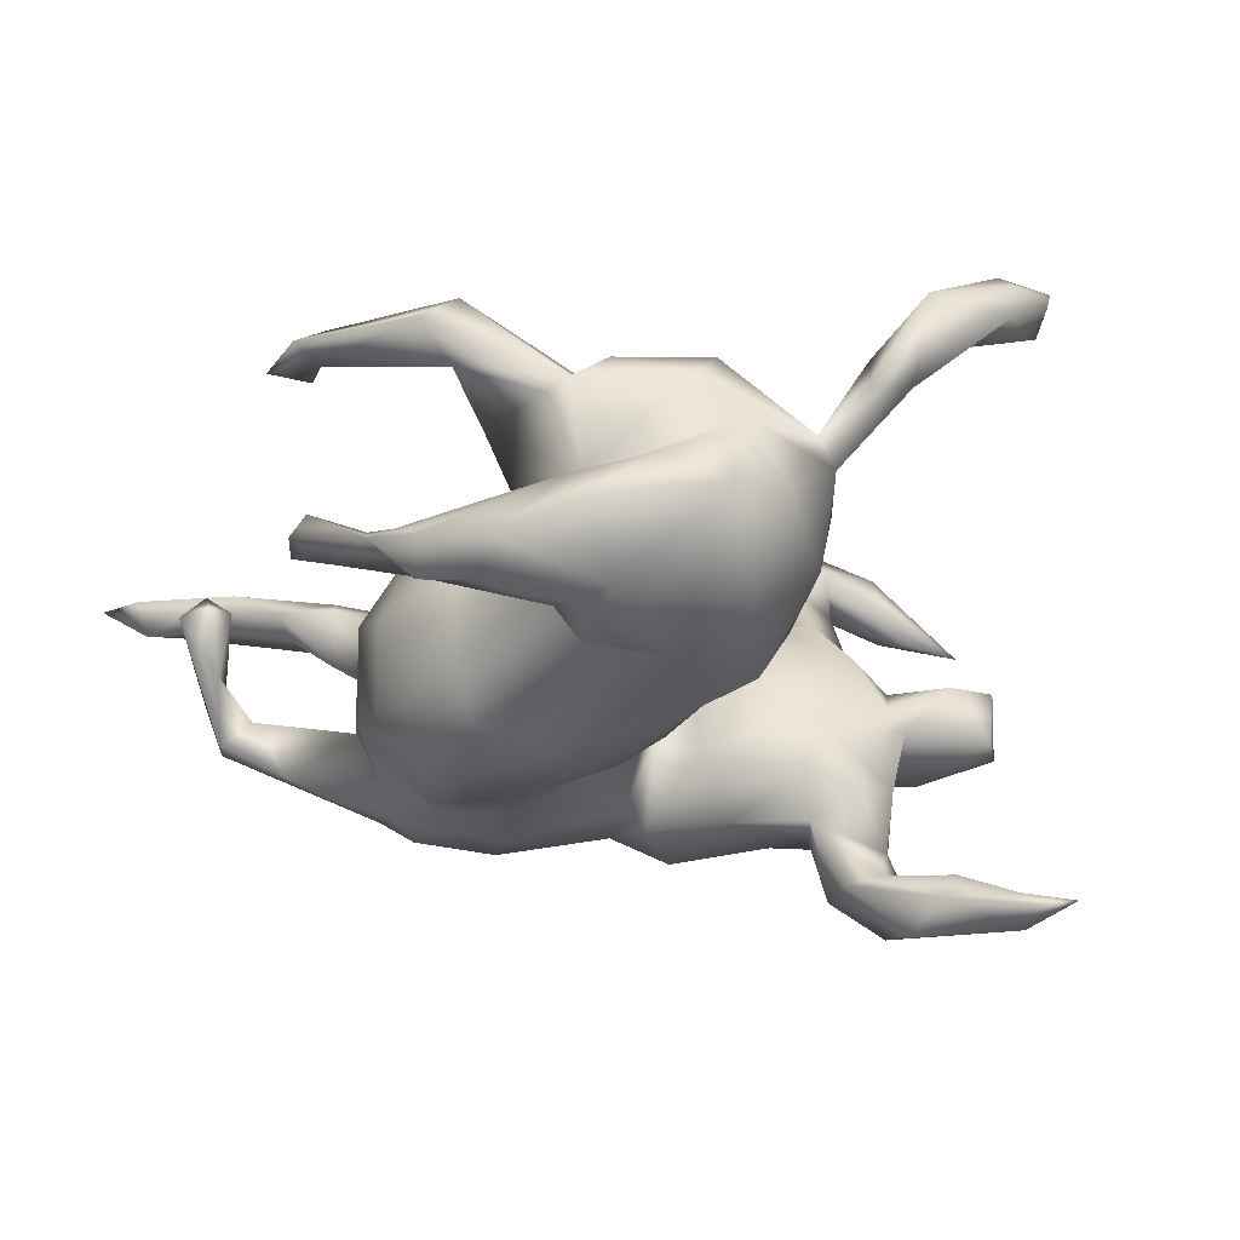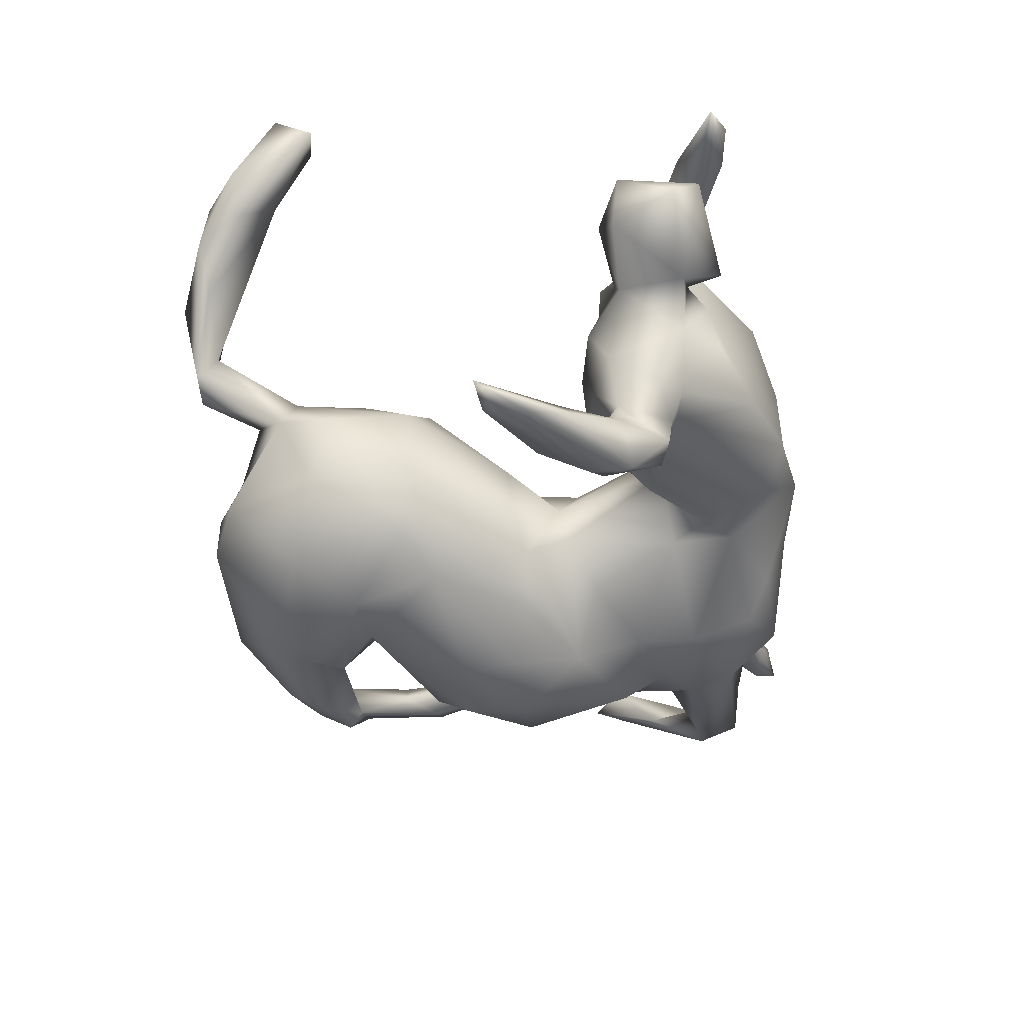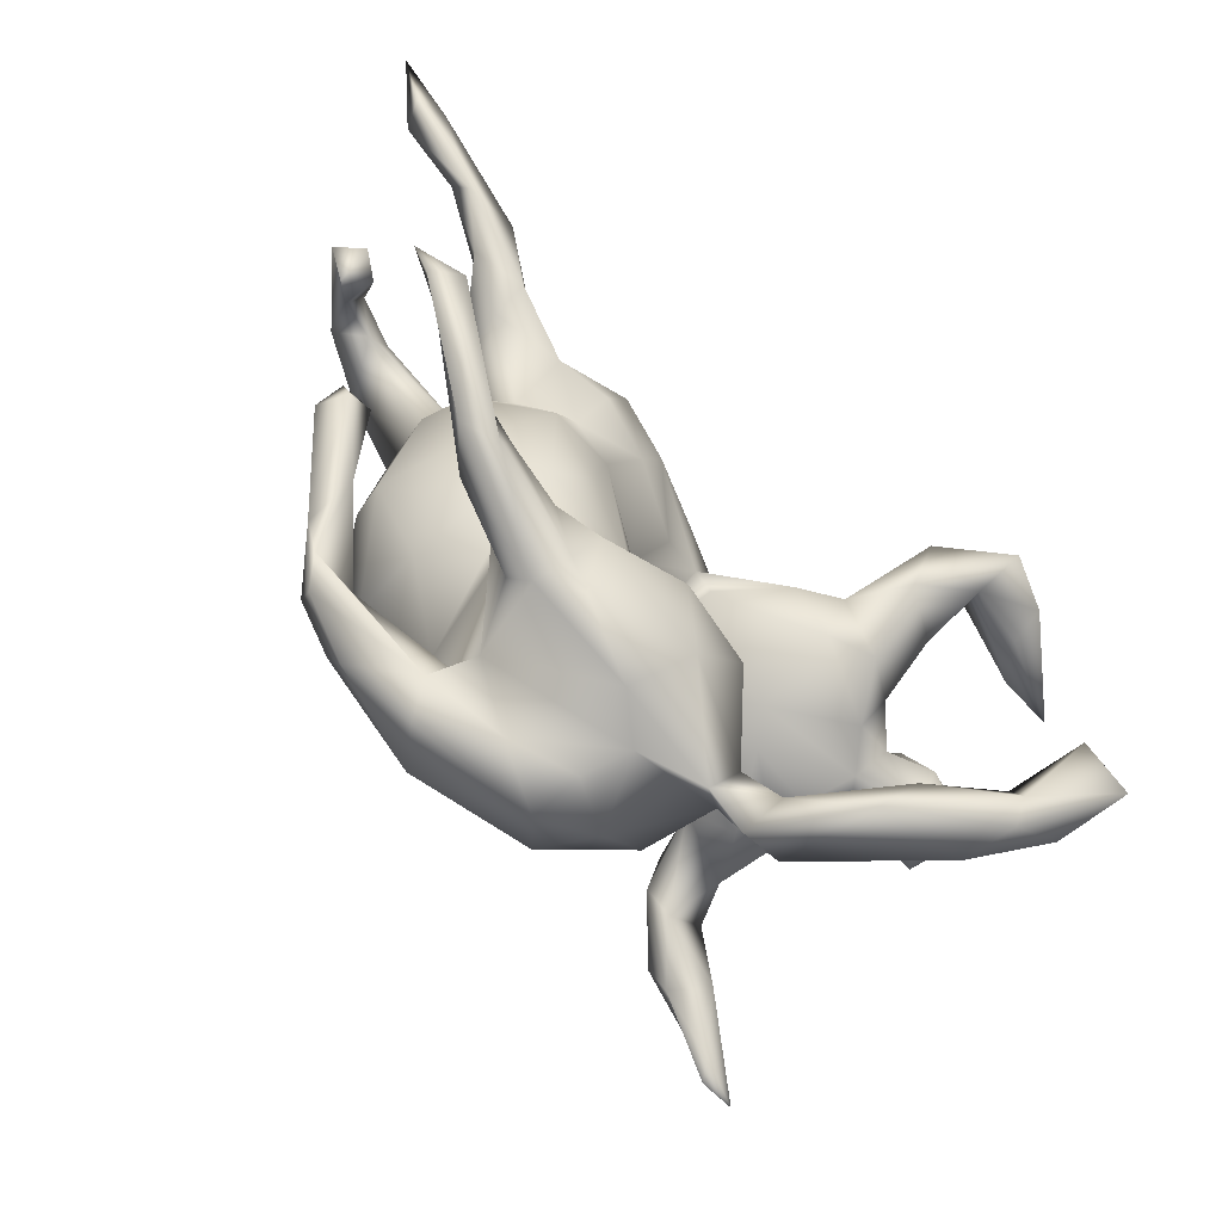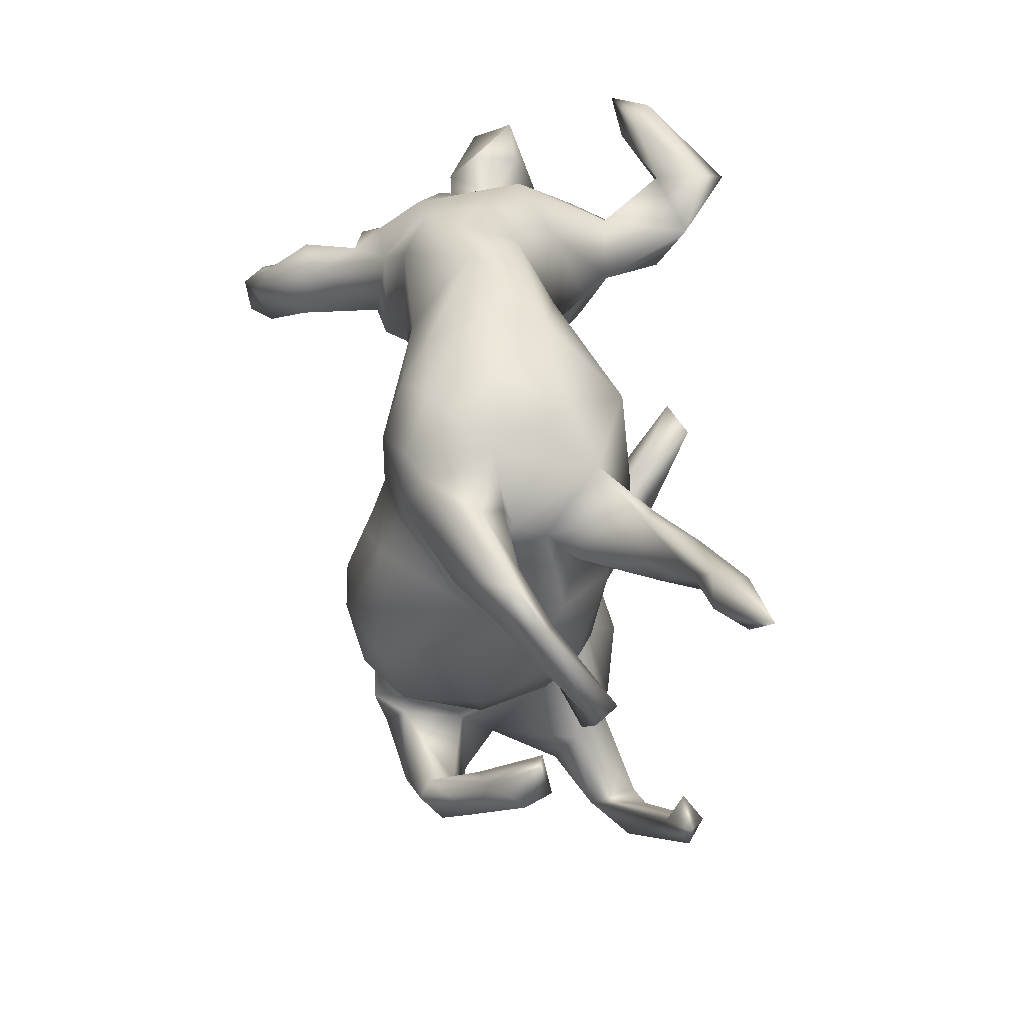
<metadata>
{"format":"obj","ext":"obj","renderer":"f3d","projection":"perspective","resolution":1024,"background":"white","views":[{"elev":-35.3,"azim":-17.8,"up":"+Z"},{"elev":-46.0,"azim":86.8,"up":"+Z"},{"elev":-69.4,"azim":-44.7,"up":"+Y"},{"elev":51.2,"azim":-97.0,"up":"+Y"}]}
</metadata>
<code>
v -0.3392 -0.4142 0.1605
v -0.3859 -0.3895 0.1394
v 0.2248 -0.5718 0.1909
v 0.3511 -0.5451 0.2052
v -0.1057 -0.4781 -0.07346
v -0.1879 -0.4648 -0.1404
v 0.2956 -0.526 0.1564
v -0.1984 -0.4181 0.06751
v 0.2069 -0.5392 0.05547
v -0.2095 -0.4291 -0.09846
v 0.2693 -0.4879 0.2222
v -0.00607 -0.428 0.1403
v 0.06206 -0.4783 -0.08324
v 0.3553 -0.5144 0.3015
v 0.1542 -0.5316 0.0498
v 0.2075 -0.5097 0.09681
v -0.01673 -0.5007 -0.04101
v -0.148 -0.427 0.1051
v -0.4717 -0.2231 0.2311
v 0.01461 -0.4697 0.01637
v -0.04892 -0.4766 0.06782
v -0.3189 -0.369 0.1574
v -0.3341 -0.3696 0.08659
v -0.221 -0.4053 0.0462
v 0.3679 -0.5346 0.2732
v -0.2776 -0.3833 -0.1731
v -0.0177 -0.5005 -0.1156
v -0.1776 -0.377 0.1098
v 0.1622 -0.5154 0.108
v -0.3792 -0.3149 0.1641
v -0.3563 -0.3331 -0.1493
v 0.1558 -0.4075 0.01313
v -0.379 -0.2946 -0.1204
v -0.269 -0.2801 0.07152
v 0.1185 -0.4413 0.03493
v -0.131 -0.3887 -0.2168
v -0.171 -0.387 -0.0491
v -0.1582 -0.3248 0.1383
v -0.4699 -0.1552 0.1985
v 0.151 -0.382 0.05923
v -0.2833 -0.3274 -0.1981
v -0.5109 -0.2237 0.2038
v -0.3115 -0.2966 -0.1264
v 0.4312 -0.4987 0.2855
v 0.4127 -0.3801 0.3699
v -0.3475 -0.283 -0.1809
v 0.3967 -0.4885 0.2256
v -0.391 -0.1906 -0.05368
v -0.2152 -0.2891 0.1189
v -0.1778 -0.2955 -0.1916
v 0.473 -0.4358 0.3721
v -0.1234 -0.1916 0.1028
v -0.3694 -0.1921 -0.09349
v 0.1514 -0.35 -0.1064
v 0.08928 -0.2724 0.1308
v -0.5315 -0.1543 0.1993
v -0.1657 -0.3449 -0.09869
v -0.3286 -0.2651 -0.1632
v 0.3736 -0.4308 0.2745
v -0.4039 -0.2543 -0.1112
v -0.471 -0.2164 0.1769
v -0.4789 -0.127 -0.0363
v 0.4765 -0.3772 0.3428
v -0.1423 -0.2935 -0.2339
v -0.009281 -0.2749 -0.2185
v 0.179 -0.3302 0.000242
v -0.2115 -0.19 -0.004353
v 0.167 -0.2071 0.03127
v -0.04215 -0.3166 0.1657
v -0.2053 -0.2114 0.02201
v -0.1768 -0.2462 -0.1379
v 0.04874 -0.3741 -0.1904
v -0.1531 -0.1601 0.06219
v -0.4197 -0.1457 -0.07926
v -0.2554 -0.1522 0.02358
v 0.1202 -0.2068 -0.1787
v 0.1077 -0.1702 0.09156
v -0.2709 -0.1754 -0.07759
v 0.01527 -0.1424 0.1188
v -0.4587 -0.1277 0.005356
v -0.09391 -0.2506 -0.2054
v -0.4617 -0.05305 -0.01399
v -0.4201 -0.08455 -0.004186
v -0.1548 -0.04403 0.1153
v -0.106 -0.09773 -0.265
v -0.06146 -0.1135 0.08768
v -0.2188 -0.08832 -0.2462
v -0.2074 -0.09722 0.09795
v -0.2588 -0.1375 -0.1931
v 0.04962 -0.1544 -0.209
v 0.1671 -0.1983 -0.09533
v -0.3411 -0.04825 -0.08172
v -0.2938 -0.0382 0.06006
v 0.06051 -0.01528 -0.1608
v -0.02935 0.00137 0.06227
v 0.0781 -0.04393 0.003124
v 0.01295 -0.06075 0.05507
v -0.5337 0.1525 0.03176
v -0.3421 0.07457 -0.009937
v -0.08707 -0.02297 -0.2577
v -0.5341 0.1951 0.0784
v -0.2229 0.07821 0.1181
v -0.4984 0.1855 0.05293
v 0.1012 -0.03613 -0.09685
v -0.3155 0.05694 -0.1608
v -0.192 0.00378 -0.2579
v -0.3125 0.1266 0.03856
v 0.05681 0.03966 -0.05955
v -0.1206 0.1088 0.108
v -0.274 0.01489 -0.2285
v -0.004441 -0.002514 -0.2123
v -0.1803 0.153 0.1107
v -0.5672 0.2047 0.04451
v -0.009541 0.07624 0.0436
v -0.1037 0.08077 -0.2274
v 0.589 -0.1168 -0.371
v 0.048 0.05496 -0.1133
v -0.4994 0.2493 -0.009792
v -0.2516 0.1769 0.06657
v -0.2125 0.1647 -0.211
v 0.5244 -0.08106 -0.3513
v 0.4371 -0.02205 -0.3417
v 0.5421 -0.102 -0.3771
v -0.3467 0.2342 0.1244
v -0.3048 0.2388 -0.07212
v 0.4594 -0.03209 -0.3093
v 0.4888 0.006271 -0.3006
v -0.006781 0.1003 -0.1648
v -0.3372 0.2668 0.04994
v -0.4167 0.3041 0.1517
v -0.3156 0.1651 -0.1079
v -0.1622 0.2103 0.1523
v -0.1987 0.2176 -0.1805
v 0.2639 0.1135 0.1452
v -0.3406 0.283 0.1693
v 0.547 -0.04086 -0.3822
v -0.4766 0.3283 -0.07349
v -0.2395 0.2389 0.1378
v 0.1526 0.1573 0.07797
v 0.2652 0.08046 0.01976
v 0.2971 0.05802 -0.02486
v -0.2798 0.2516 0.01589
v 0.295 0.06433 -0.1187
v -0.2784 0.2718 -0.02708
v 0.4352 0.09761 0.03085
v -0.3836 0.3039 -0.122
v -0.4381 0.308 -0.03713
v 0.3346 0.1187 0.1666
v 0.3992 0.05858 -0.03784
v -0.09458 0.1771 -0.1934
v -0.4783 0.3134 -0.002361
v 0.3838 0.04512 -0.2817
v 0.1599 0.1458 0.005664
v 0.522 0.06661 0.06404
v 0.3694 0.06686 -0.1348
v 0.5187 0.01829 -0.3484
v 0.03158 0.173 0.0742
v 0.3124 0.1072 -0.1724
v 0.3813 0.08203 0.0922
v 0.347 0.07908 -0.2858
v 0.1649 0.137 -0.07175
v -0.5008 0.3315 -0.01276
v -0.4763 0.3518 0.2017
v 0.448 0.09763 -0.2795
v -0.3488 0.3585 0.1319
v -0.07388 0.1863 0.1289
v 0.1156 0.199 -0.02931
v 0.4259 0.05266 -0.3639
v -0.3972 0.356 0.2035
v 0.3078 0.1578 0.2695
v 0.3868 0.1703 0.2232
v -0.3909 0.3295 0.1263
v -0.2285 0.3257 0.09367
v 0.1357 0.2158 0.05366
v -0.3247 0.336 0.1555
v -0.6033 0.4381 0.2228
v 0.3994 0.1432 0.1271
v 0.4153 0.1126 -0.3399
v 0.3066 0.2267 0.3118
v 0.07555 0.2147 -0.1388
v 0.4288 0.08398 -0.119
v -0.4893 0.4048 0.1751
v 0.5993 0.08809 0.08112
v -0.5827 0.4613 0.1802
v -0.5291 0.4614 0.1879
v -0.2265 0.2739 -0.1766
v -0.4648 0.3878 -0.0494
v 0.4622 0.1008 -0.002513
v 0.3891 0.1853 0.3199
v 0.4519 0.1324 0.07857
v -0.2721 0.3035 -0.04148
v -0.2413 0.3452 -0.1428
v -0.4045 0.3444 -0.03751
v 0.3547 0.1616 -0.2669
v 0.376 0.2389 0.1423
v 0.418 0.09533 -0.2133
v 0.2092 0.2049 0.1413
v 0.5248 0.139 0.1032
v 0.4443 0.1511 -0.1832
v -0.557 0.4817 0.2275
v 0.4128 0.2393 0.02125
v -0.03664 0.2725 0.1297
v 0.406 0.251 0.2816
v 0.2646 0.182 0.1828
v -0.3263 0.3735 -0.0776
v 0.1047 0.2342 0.05545
v 0.5843 0.08009 -0.009669
v 0.3417 0.1901 -0.1549
v 0.1234 0.2575 -0.1389
v -0.2319 0.3808 -0.04933
v 0.08033 0.3294 0.07385
v -0.0878 0.2641 -0.1917
v -0.6469 0.5076 0.2405
v 0.08456 0.3058 -0.1313
v 0.3821 0.1775 -0.1985
v 0.4238 0.1988 -0.04143
v 0.4828 0.2236 0.3532
v 0.4099 0.1673 -0.2734
v 0.4837 0.2007 0.3014
v 0.3867 0.2663 0.3497
v -0.1908 0.3437 -0.1663
v 0.3214 0.2494 0.1855
v 0.4486 0.205 0.02806
v 0.4041 0.1932 -0.158
v 0.4078 0.2385 0.3862
v -0.06924 0.3529 -0.1601
v -0.1795 0.3982 0.05496
v -0.1166 0.3366 0.1434
v 0.6305 0.1639 0.01785
v 0.2108 0.1626 -0.165
v 0.5126 0.1894 -0.03364
v 0.6044 0.2072 0.07346
v -0.1389 0.4044 -0.1288
v 0.4914 0.2491 0.003853
v 0.5033 0.2236 0.07003
v 0.532 0.2283 0.2463
v 0.5056 0.2672 0.2668
v 0.6185 0.2343 0.2424
v 0.1665 0.3774 0.03028
v 0.2629 0.2921 0.09559
v -0.01669 0.3779 -0.1183
v 0.3458 0.3196 0.05597
v 0.3314 0.3127 -0.09926
v 0.4072 0.2552 -0.062
v -0.1266 0.4147 -0.03142
v -0.02071 0.3935 0.05076
v 0.2593 0.3637 0.004818
v 0.5554 0.2685 0.2907
v -0.002071 0.4096 -0.04575
v 0.1885 0.348 -0.1328
v 0.2459 0.3676 -0.09304
v 0.116 0.4103 -0.04087
f 64 36 50
f 50 71 64
f 64 71 81
f 65 64 81
f 81 71 89
f 81 89 87
f 65 81 90
f 54 72 76
f 81 87 85
f 90 81 85
f 76 65 90
f 76 90 91
f 87 110 106
f 87 106 85
f 90 85 100
f 90 111 94
f 91 90 94
f 100 85 106
f 100 106 115
f 90 100 111
f 106 110 120
f 106 120 115
f 111 100 115
f 196 155 158
f 158 152 196
f 181 155 196
f 199 181 196
f 194 158 208
f 194 208 215
f 199 196 215
f 199 215 224
f 36 64 65
f 36 65 72
f 72 65 76
f 185 169 165
f 169 175 165
f 165 182 185
f 170 189 225
f 204 170 179
f 135 175 169
f 163 135 169
f 130 135 163
f 172 182 165
f 172 130 182
f 130 163 182
f 130 124 135
f 45 51 63
f 14 51 45
f 19 39 56
f 42 19 56
f 225 189 217
f 179 225 220
f 169 185 200
f 182 184 185
f 182 163 184
f 184 213 185
f 176 213 184
f 163 169 200
f 163 176 184
f 200 185 213
f 176 163 200
f 176 200 213
f 102 84 109
f 93 102 107
f 84 86 109
f 93 88 102
f 88 84 102
f 38 69 52
f 51 44 63
f 44 47 63
f 59 14 45
f 11 14 59
f 34 22 49
f 51 25 44
f 22 28 49
f 23 22 34
f 23 30 22
f 23 61 30
f 2 61 23
f 3 14 11
f 3 25 14
f 1 22 30
f 110 131 120
f 188 181 216
f 5 6 27
f 41 58 50
f 117 115 128
f 104 94 108
f 115 120 150
f 150 120 133
f 128 115 150
f 117 128 180
f 141 143 155
f 150 133 186
f 150 186 212
f 150 212 180
f 180 128 150
f 143 161 230
f 143 230 158
f 155 143 158
f 149 141 181
f 141 155 181
f 212 186 221
f 180 212 214
f 208 158 230
f 199 224 216
f 216 181 199
f 209 214 250
f 209 250 230
f 208 230 250
f 208 250 251
f 215 208 224
f 224 208 243
f 208 251 243
f 36 6 26
f 6 36 27
f 27 36 72
f 41 31 46
f 26 41 36
f 36 41 50
f 13 27 72
f 54 13 72
f 50 57 71
f 238 219 236
f 219 238 217
f 171 195 222
f 189 222 203
f 189 171 222
f 204 179 222
f 227 173 228
f 170 171 189
f 170 148 171
f 166 202 228
f 138 132 228
f 132 166 228
f 138 228 173
f 175 138 173
f 165 175 173
f 135 138 175
f 129 172 165
f 129 130 172
f 138 112 132
f 112 166 132
f 124 119 138
f 124 138 135
f 101 98 103
f 113 98 101
f 248 217 238
f 203 237 236
f 44 4 47
f 47 7 59
f 7 16 59
f 7 47 4
f 16 11 59
f 38 12 69
f 18 12 38
f 28 18 38
f 25 3 4
f 29 3 11
f 18 21 12
f 28 8 18
f 1 28 22
f 1 8 28
f 8 2 23
f 8 1 2
f 238 236 237
f 240 222 242
f 206 240 239
f 206 197 240
f 25 4 44
f 237 248 238
f 228 211 246
f 227 246 245
f 171 177 195
f 247 242 243
f 3 15 9
f 83 48 53
f 71 70 67
f 232 183 229
f 241 233 249
f 233 245 249
f 241 249 252
f 239 247 251
f 252 239 251
f 243 251 247
f 242 201 243
f 5 20 37
f 21 37 20
f 21 20 35
f 20 13 32
f 32 15 35
f 15 29 35
f 20 32 35
f 15 32 9
f 9 32 16
f 33 43 48
f 37 70 57
f 37 34 70
f 16 32 40
f 32 66 40
f 32 54 66
f 60 33 48
f 43 53 48
f 58 60 74
f 53 58 74
f 71 67 78
f 204 222 240
f 197 204 240
f 228 202 211
f 202 206 211
f 202 157 206
f 210 173 227
f 148 177 171
f 134 204 197
f 134 148 204
f 139 134 197
f 139 197 174
f 166 157 202
f 144 173 210
f 173 142 165
f 142 173 144
f 129 165 142
f 162 151 187
f 119 124 142
f 142 107 119
f 129 124 130
f 142 124 129
f 162 101 151
f 151 118 147
f 113 101 162
f 109 114 166
f 112 109 166
f 112 102 109
f 119 102 112
f 107 102 119
f 103 118 151
f 101 103 151
f 103 98 118
f 98 113 118
f 227 228 246
f 148 170 204
f 119 112 138
f 56 39 61
f 59 45 63
f 63 47 59
f 19 61 39
f 19 30 61
f 61 42 56
f 25 51 14
f 19 1 30
f 2 42 61
f 2 19 42
f 19 2 1
f 225 217 248
f 237 220 248
f 203 220 237
f 222 179 203
f 179 220 203
f 189 219 217
f 219 189 236
f 236 189 203
f 179 170 225
f 220 225 248
f 235 232 234
f 231 223 234
f 234 223 235
f 231 216 223
f 49 38 52
f 82 80 83
f 88 86 84
f 99 93 107
f 109 95 114
f 113 137 118
f 28 38 49
f 69 12 55
f 12 40 55
f 34 52 70
f 34 49 52
f 62 80 82
f 75 73 88
f 75 88 93
f 70 52 73
f 69 79 52
f 79 69 55
f 55 68 77
f 92 93 99
f 92 75 93
f 88 73 86
f 73 52 86
f 52 79 86
f 79 55 77
f 86 97 95
f 109 86 95
f 86 79 97
f 79 77 97
f 125 99 107
f 147 118 137
f 144 125 142
f 125 107 142
f 166 114 157
f 108 206 114
f 114 206 157
f 223 216 201
f 233 210 245
f 221 210 233
f 192 210 221
f 207 229 183
f 190 223 201
f 192 205 210
f 205 191 210
f 146 187 192
f 154 207 183
f 154 145 188
f 154 190 145
f 159 145 190
f 159 140 145
f 141 149 145
f 140 141 145
f 161 140 153
f 153 174 167
f 167 174 206
f 131 125 186
f 125 147 146
f 206 108 167
f 125 131 99
f 95 108 114
f 95 96 108
f 97 96 95
f 131 105 99
f 92 99 105
f 77 68 96
f 96 97 77
f 190 198 223
f 140 139 153
f 108 94 117
f 229 207 231
f 216 244 201
f 244 216 224
f 214 226 241
f 214 212 226
f 221 233 226
f 212 221 226
f 207 188 231
f 231 188 216
f 161 167 209
f 167 180 209
f 209 180 214
f 186 192 221
f 186 146 192
f 154 188 207
f 188 149 181
f 145 149 188
f 143 141 161
f 230 161 209
f 167 117 180
f 133 131 186
f 141 140 161
f 120 131 133
f 110 105 131
f 96 104 108
f 96 68 104
f 68 91 104
f 68 66 91
f 232 231 234
f 161 153 167
f 125 146 186
f 108 117 167
f 116 136 156
f 136 116 123
f 5 17 20
f 46 60 58
f 89 78 92
f 89 92 105
f 226 233 241
f 229 231 232
f 214 241 252
f 214 252 250
f 251 250 252
f 224 243 244
f 201 244 243
f 6 5 10
f 5 27 17
f 31 26 10
f 31 10 33
f 26 31 41
f 33 10 43
f 6 10 26
f 10 57 43
f 57 10 37
f 10 5 37
f 17 27 13
f 17 13 20
f 31 33 60
f 31 60 46
f 41 46 58
f 58 43 50
f 71 57 70
f 50 43 57
f 32 13 54
f 53 43 58
f 89 71 78
f 66 54 91
f 54 76 91
f 87 89 110
f 89 105 110
f 104 91 94
f 94 111 115
f 117 94 115
f 136 168 178
f 156 136 178
f 127 116 156
f 136 122 168
f 123 122 136
f 123 121 122
f 121 116 127
f 122 121 126
f 123 116 121
f 156 178 164
f 164 178 218
f 168 160 178
f 178 160 194
f 164 127 156
f 152 127 164
f 152 126 127
f 168 122 160
f 122 152 160
f 121 127 126
f 122 126 152
f 194 215 218
f 215 196 218
f 164 218 196
f 218 178 194
f 196 152 164
f 160 152 158
f 160 158 194
f 67 70 73
f 78 67 75
f 78 75 92
f 83 74 82
f 53 74 83
f 80 48 83
f 74 62 82
f 40 66 68
f 55 40 68
f 60 62 74
f 60 80 62
f 80 60 48
f 29 11 16
f 7 9 16
f 29 16 40
f 35 29 40
f 12 35 40
f 12 21 35
f 37 24 34
f 24 23 34
f 8 23 24
f 7 4 9
f 4 3 9
f 3 29 15
f 21 8 37
f 8 24 37
f 8 21 18
f 75 67 73
f 240 242 247
f 239 240 247
f 151 147 193
f 134 159 148
f 174 197 206
f 211 206 239
f 134 140 159
f 137 162 187
f 147 125 191
f 146 147 137
f 147 191 193
f 125 144 191
f 191 144 210
f 174 153 139
f 140 134 139
f 148 159 177
f 177 159 190
f 190 154 198
f 154 183 198
f 146 137 187
f 187 151 193
f 187 193 205
f 193 191 205
f 187 205 192
f 190 201 177
f 198 183 232
f 210 227 245
f 222 195 242
f 177 201 195
f 195 201 242
f 223 198 235
f 198 232 235
f 245 246 249
f 249 246 252
f 246 211 239
f 246 239 252
f 137 113 162

</code>
